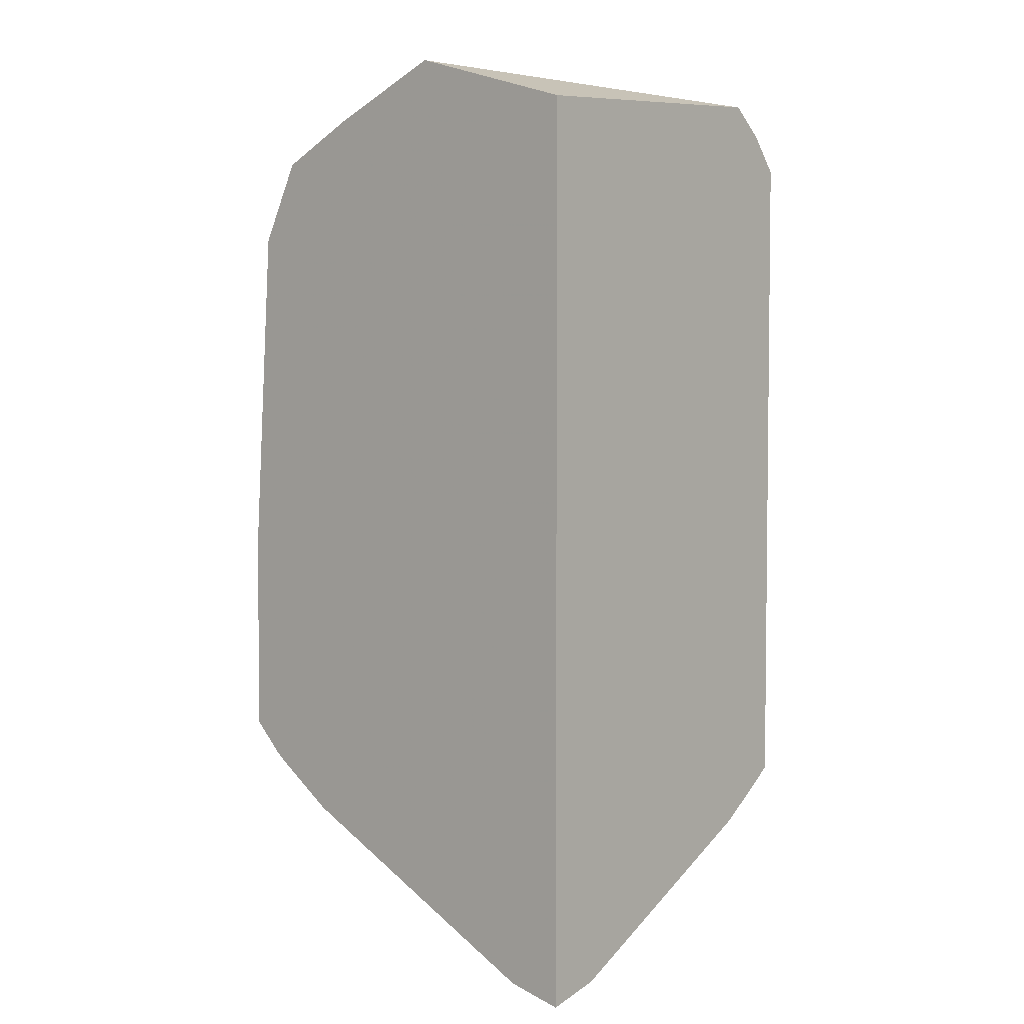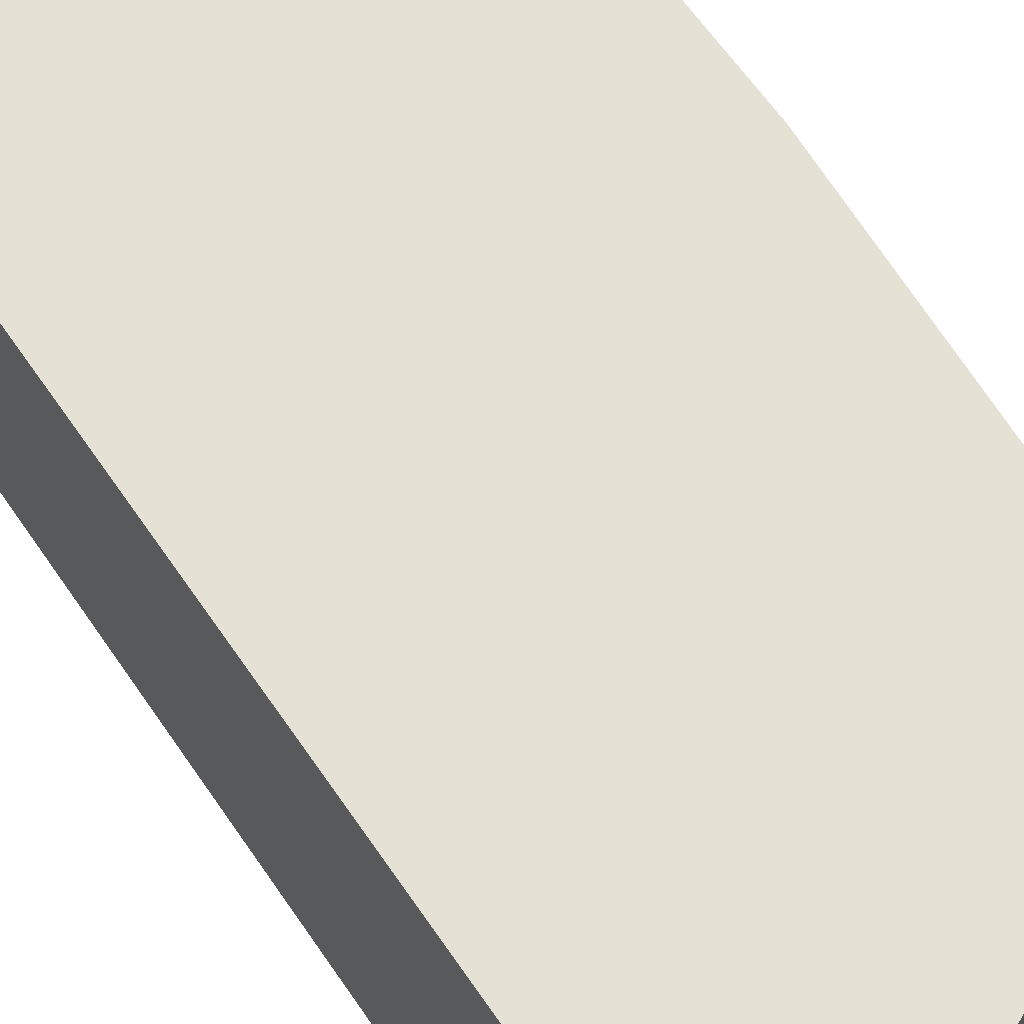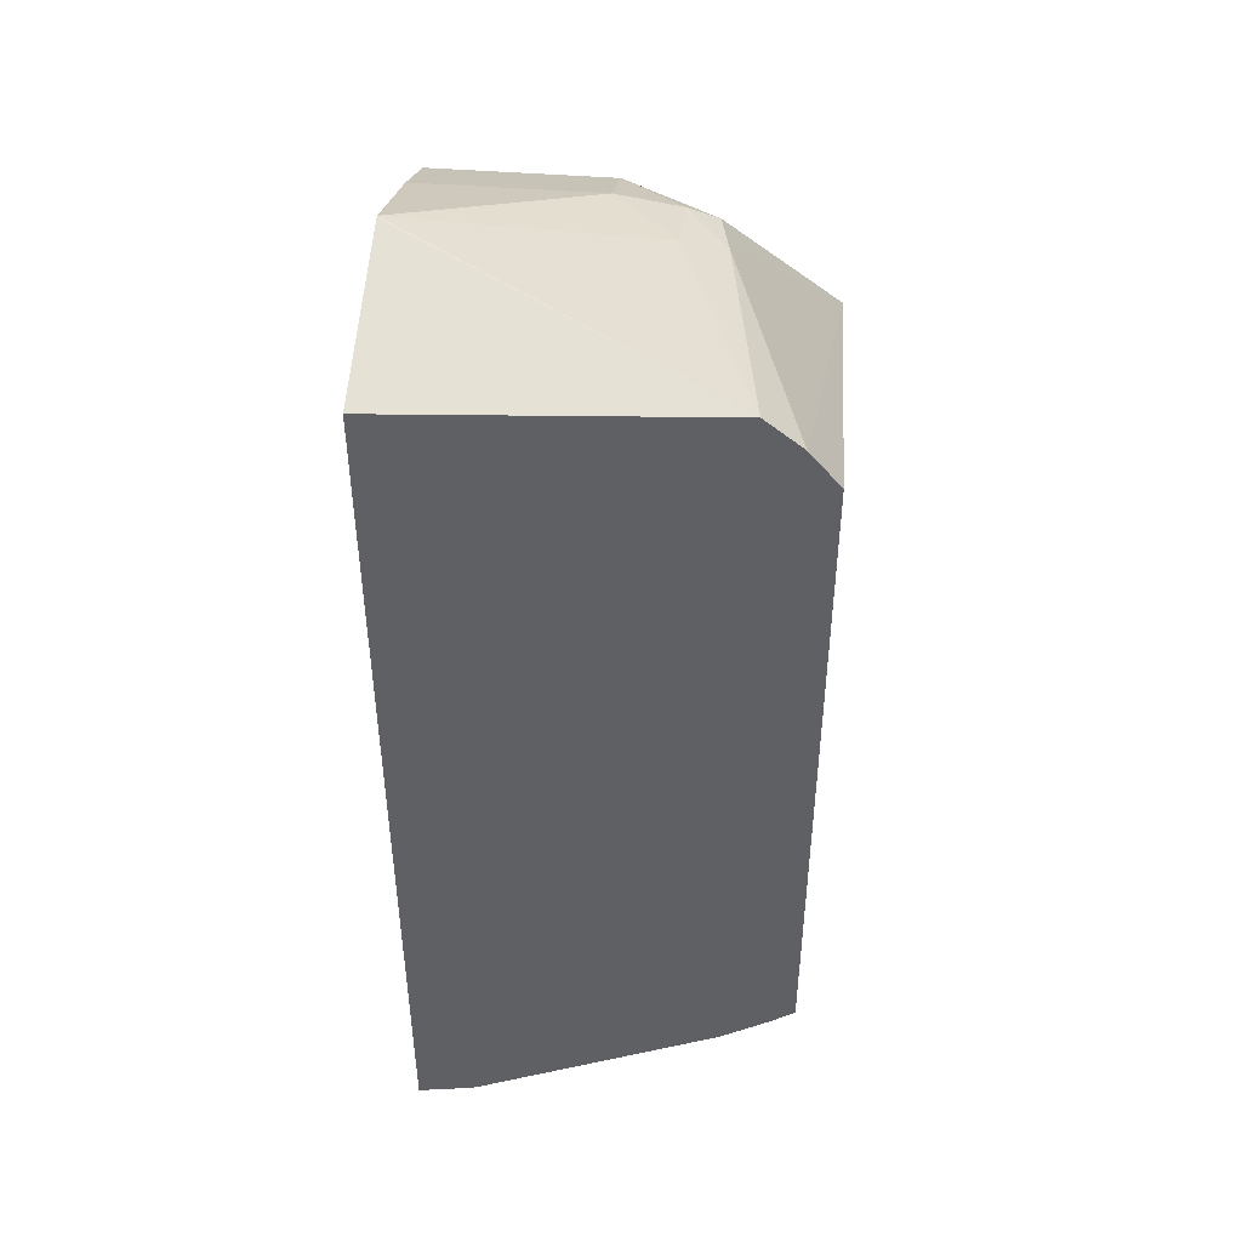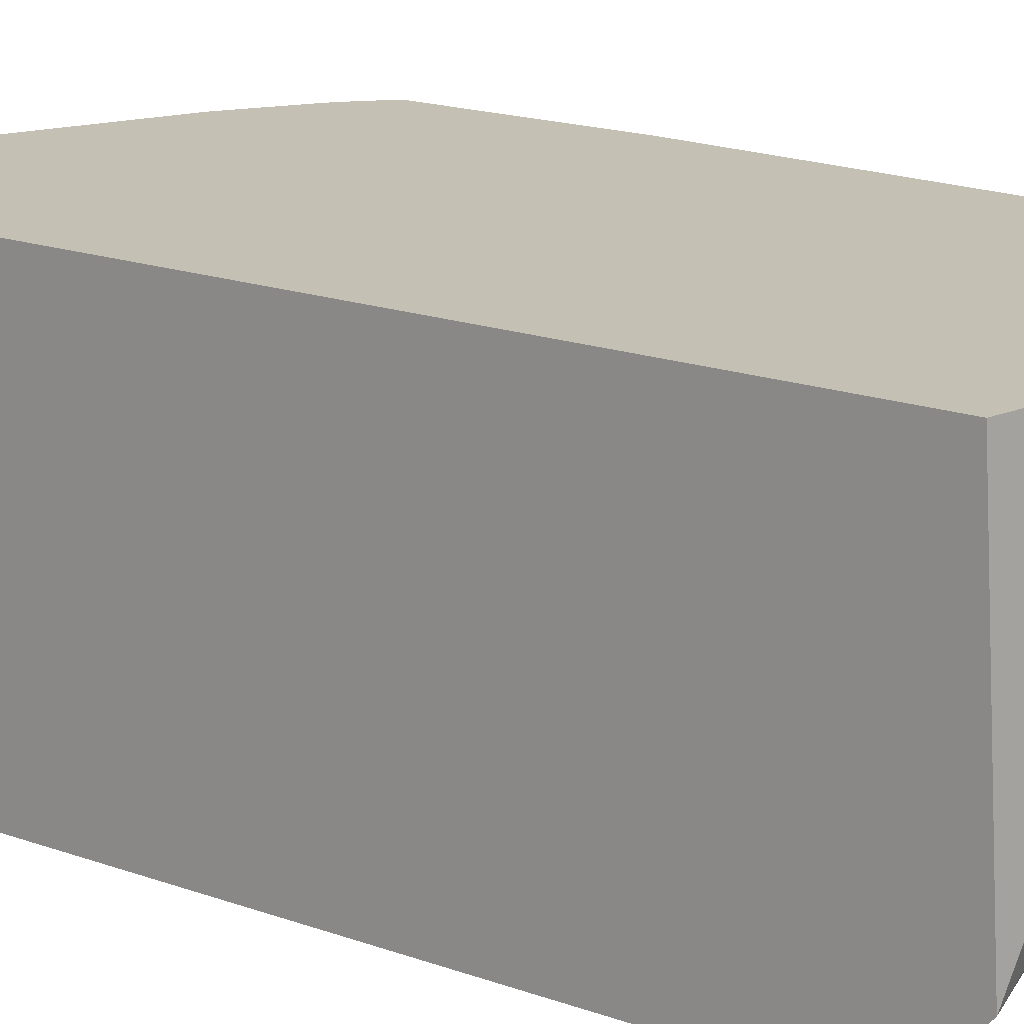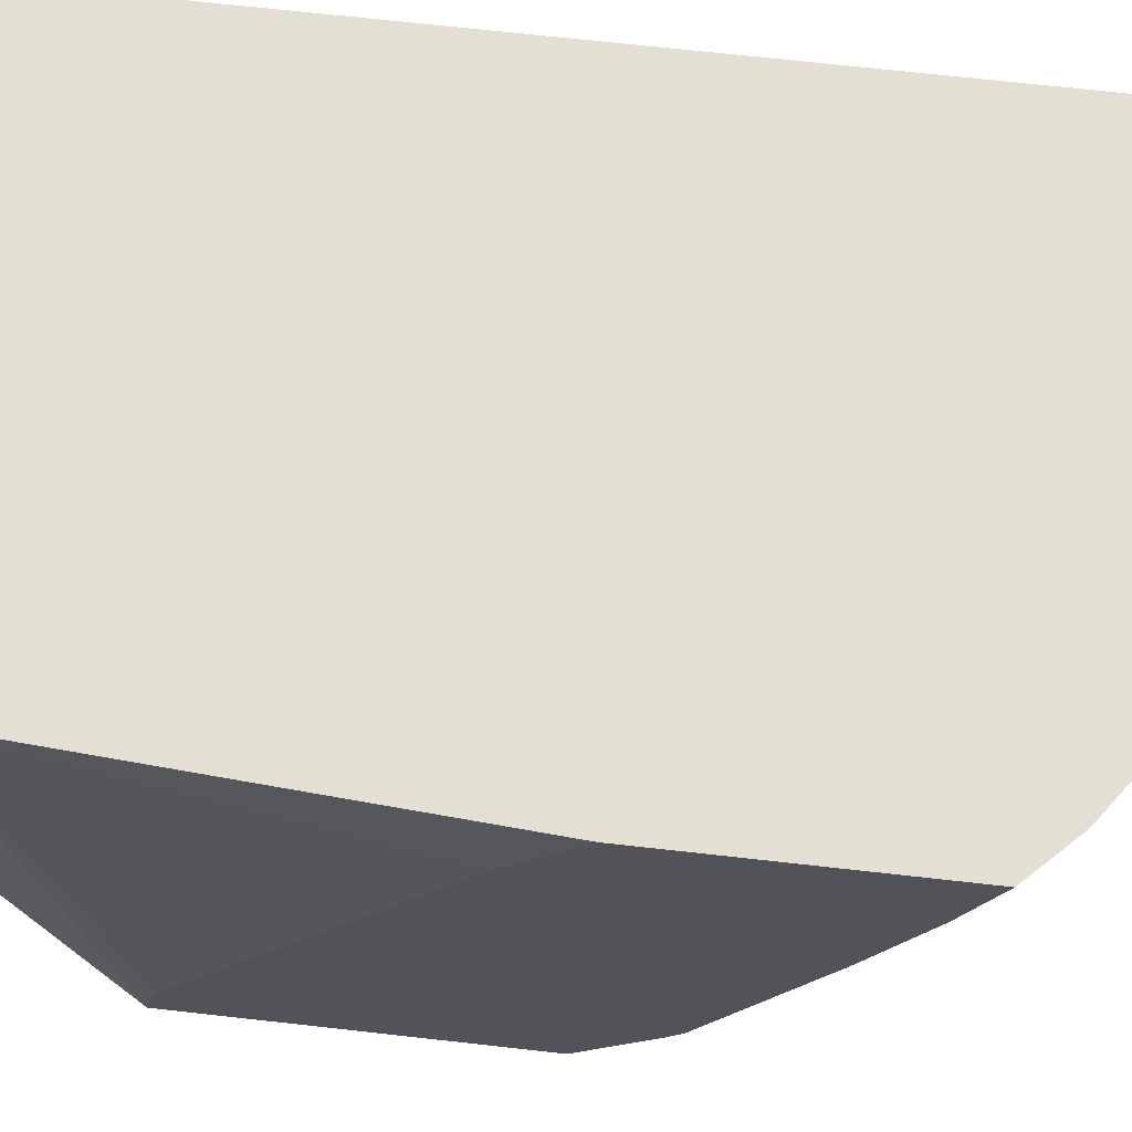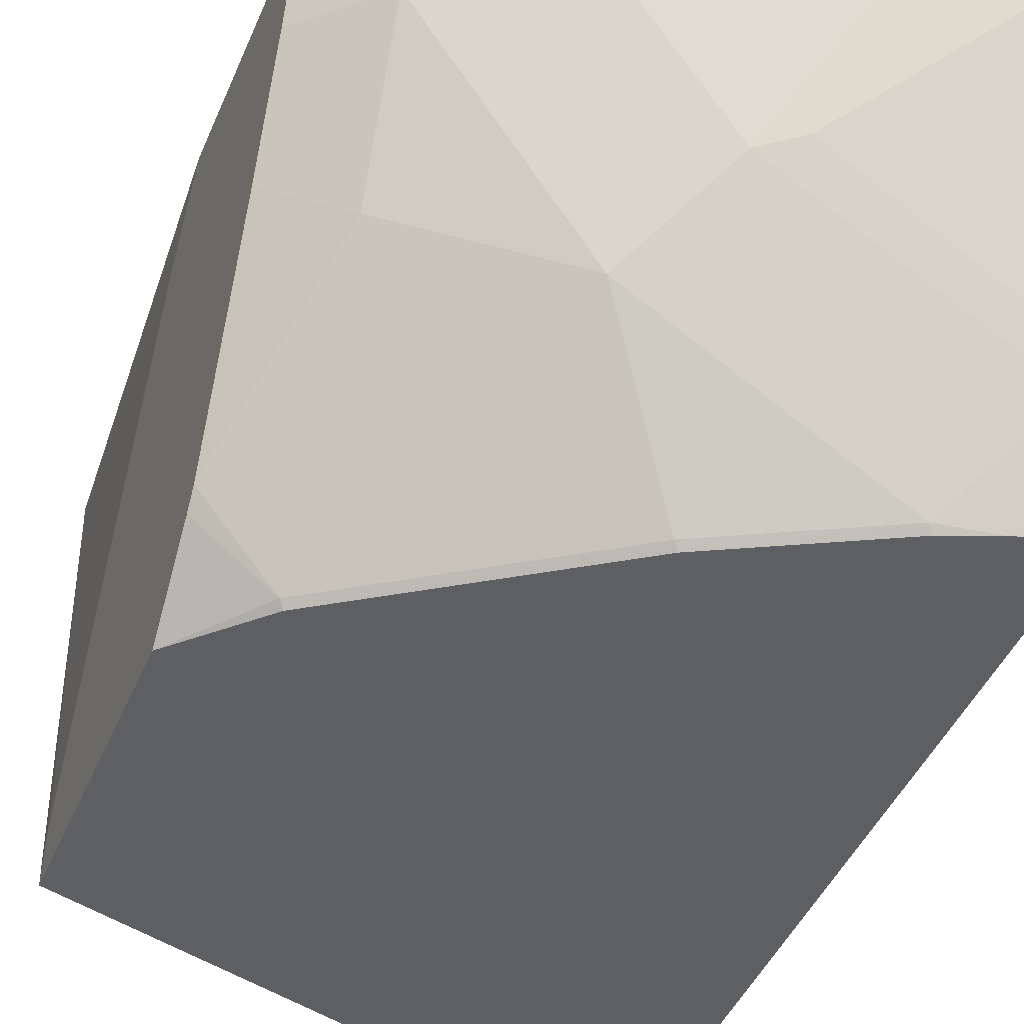
<metadata>
{"format":"obj","ext":"obj","renderer":"f3d","projection":"perspective","resolution":1024,"background":"white","views":[{"elev":4.2,"azim":41.0,"up":"+Y"},{"elev":64.3,"azim":145.4,"up":"+Z"},{"elev":45.5,"azim":95.2,"up":"+Y"},{"elev":18.3,"azim":124.5,"up":"+Z"},{"elev":67.0,"azim":-83.5,"up":"+Z"},{"elev":-40.5,"azim":-20.6,"up":"+Z"}]}
</metadata>
<code>
v -0.2198 -0.1849 -0.2219
v -0.2198 -0.08967 -0.4144
v -0.2198 0.2567 -0.4143
v -0.4469 0.1717 -0.4144
v -0.2198 0.275 -0.3993
v -0.2198 0.29 -0.3809
v -0.3522 0.2692 -0.3625
v -0.3418 0.2796 -0.3418
v -0.3768 0.2719 -0.3418
v -0.3729 0.2796 -0.3107
v -0.4143 0.2589 -0.3107
v -0.3806 0.2641 -0.3573
v -0.4272 0.233 -0.3262
v -0.435 0.2175 -0.3107
v -0.435 0.2175 -0.2219
v -0.4143 0.2589 -0.2219
v -0.3729 0.2796 -0.2219
v -0.3111 0.3063 -0.2219
v -0.31 0.3063 -0.2219
v -0.4469 -0.06363 -0.2219
v -0.4469 0.03979 -0.2219
v -0.4469 0.1672 -0.398
v -0.4469 0.06639 -0.2522
v -0.4469 0.04746 -0.4144
v -0.3245 -0.04478 -0.4144
v -0.4177 0.01733 -0.4144
v -0.4195 0.01558 -0.4117
v -0.3263 -0.04658 -0.4117
v -0.2641 -0.07766 -0.4117
v -0.3573 -0.07764 -0.3496
v -0.4469 0.0137 -0.3797
v -0.4469 0.01925 -0.3862
v -0.4469 -0.02809 -0.3004
v -0.4469 -0.0503 -0.2545
v -0.4195 -0.07764 -0.2564
v -0.4195 -0.04658 -0.3185
v -0.3263 -0.1087 -0.3185
v -0.3884 -0.1087 -0.2253
v -0.4246 -0.08285 -0.2279
v -0.4306 -0.07985 -0.2219
v -0.4263 -0.08327 -0.2219
v -0.3929 -0.1065 -0.2219
v -0.248 -0.1787 -0.2219
v -0.2198 -0.1787 -0.2502
v -0.2198 -0.1775 -0.2531
v -0.3107 -0.1165 -0.3146
v -0.2507 -0.1776 -0.2219
v -0.2641 -0.1709 -0.2253
v -0.2198 -0.1154 -0.3773
v -0.2198 -0.09982 -0.4006
v -0.2433 -0.08278 -0.4144
v -0.2623 -0.07585 -0.4144
v -0.233 -0.1088 -0.3806
v -0.2198 0.2796 -0.2219
f 41 38 42
f 41 42 20
f 42 1 20
f 44 45 1
f 44 1 43
f 44 46 45
f 44 37 46
f 41 39 38
f 43 1 42
f 40 39 41
f 36 31 30
f 40 20 35
f 40 35 39
f 39 35 38
f 35 37 38
f 35 30 37
f 35 36 30
f 47 37 44
f 33 31 36
f 33 36 35
f 34 33 35
f 34 35 20
f 40 41 20
f 47 48 37
f 50 2 49
f 47 42 38
f 34 20 33
f 54 1 3
f 6 54 3
f 6 19 54
f 54 19 1
f 45 2 1
f 52 25 2
f 52 29 25
f 29 37 30
f 53 37 29
f 53 49 37
f 53 50 49
f 51 50 53
f 51 53 29
f 51 29 52
f 51 52 2
f 51 2 50
f 49 2 45
f 46 49 45
f 46 37 49
f 48 38 37
f 47 44 43
f 47 43 42
f 47 38 48
f 33 20 31
f 20 1 19
f 32 31 24
f 18 10 17
f 17 10 16
f 10 11 16
f 16 11 15
f 14 15 11
f 14 4 15
f 13 4 14
f 13 14 11
f 13 11 4
f 11 12 4
f 7 5 4
f 7 4 12
f 9 12 11
f 9 11 10
f 9 10 8
f 9 8 7
f 7 8 6
f 7 6 5
f 31 20 24
f 5 6 3
f 5 3 4
f 4 3 2
f 2 3 1
f 18 8 10
f 18 6 8
f 9 7 12
f 18 17 19
f 18 19 6
f 32 24 27
f 32 27 31
f 27 30 31
f 28 30 27
f 28 29 30
f 28 25 29
f 26 28 27
f 26 27 24
f 26 24 25
f 25 24 2
f 26 25 28
f 21 4 20
f 4 24 20
f 23 22 21
f 23 21 15
f 23 15 22
f 22 15 4
f 22 4 21
f 21 20 15
f 15 20 19
f 16 15 19
f 4 2 24
f 17 16 19

</code>
